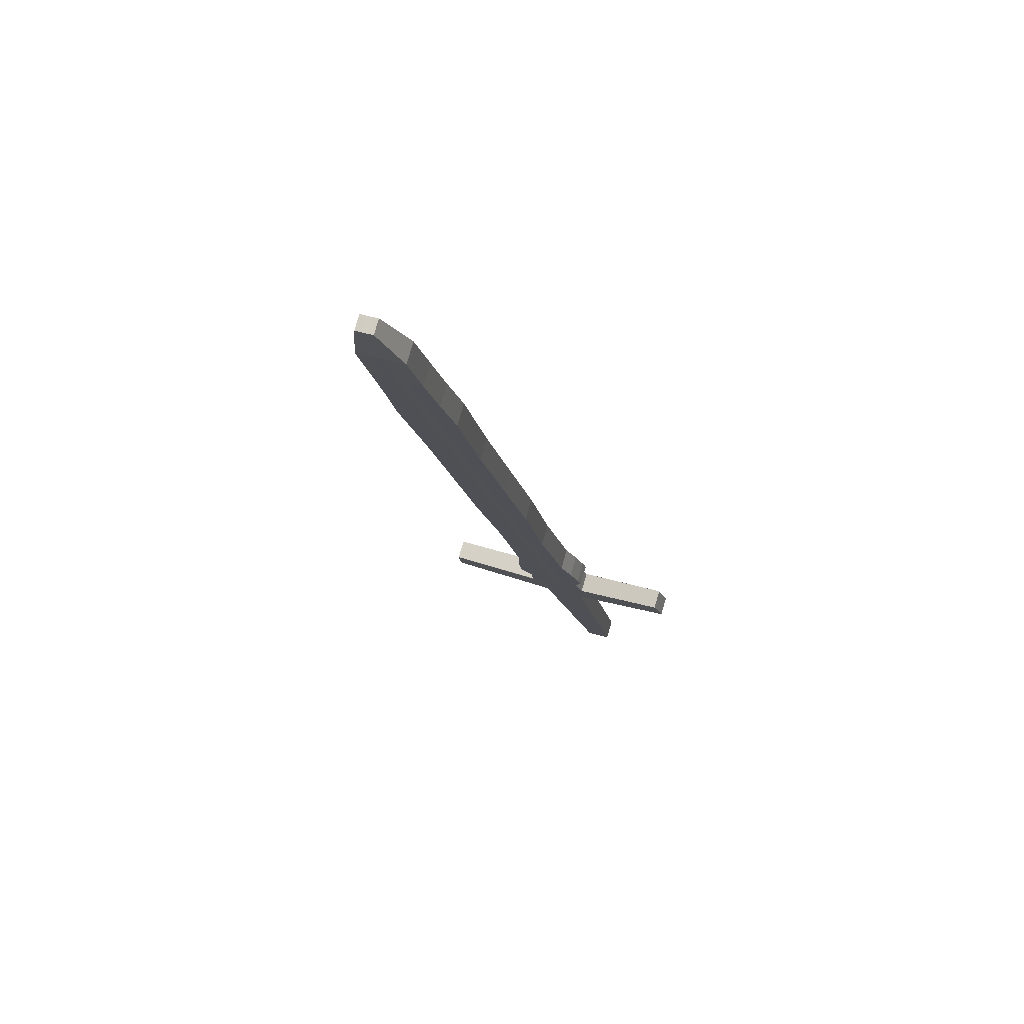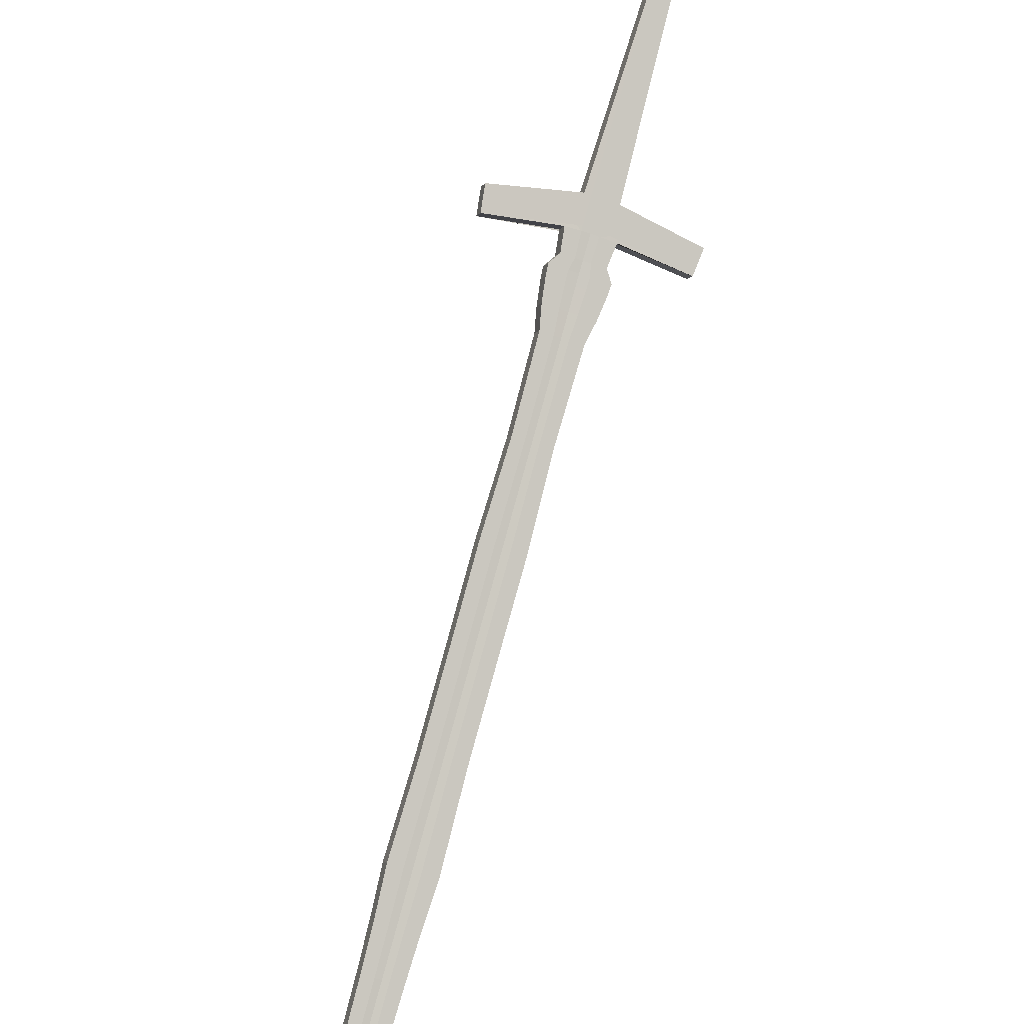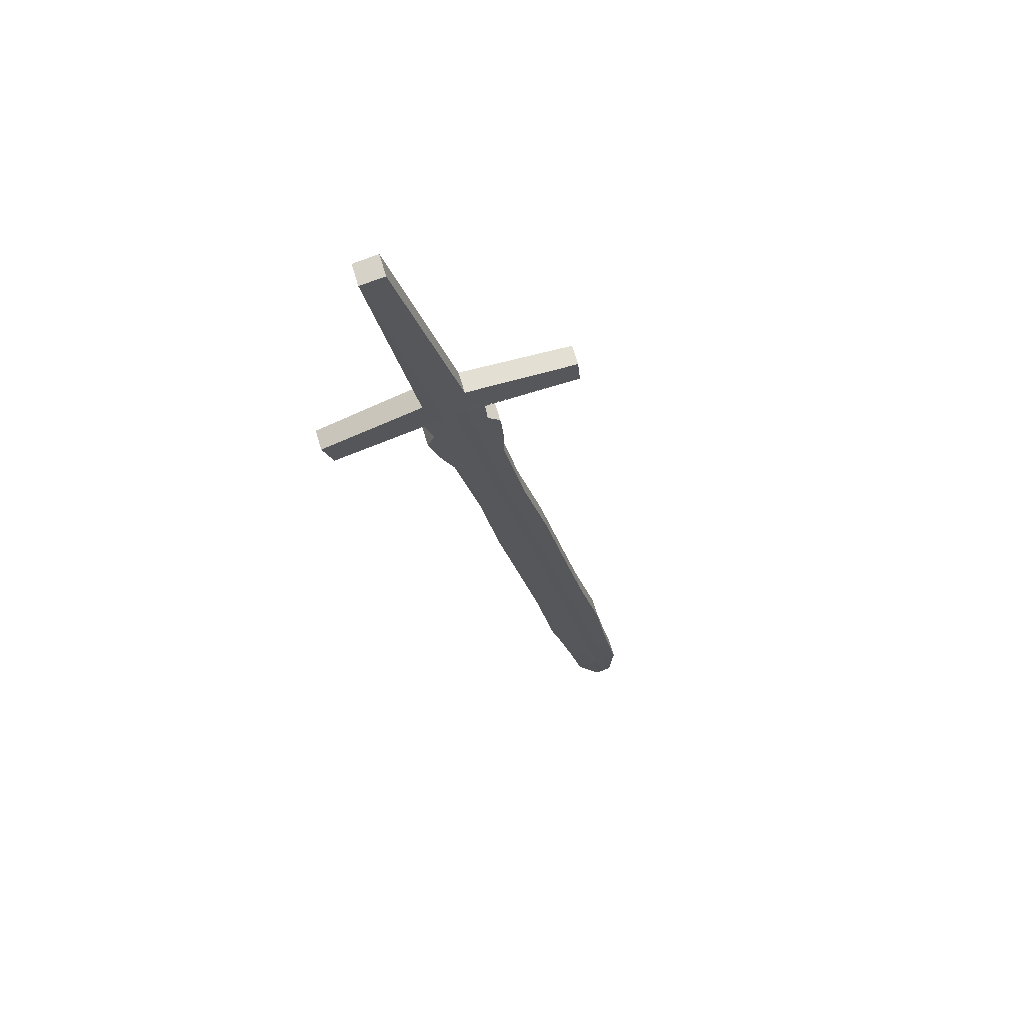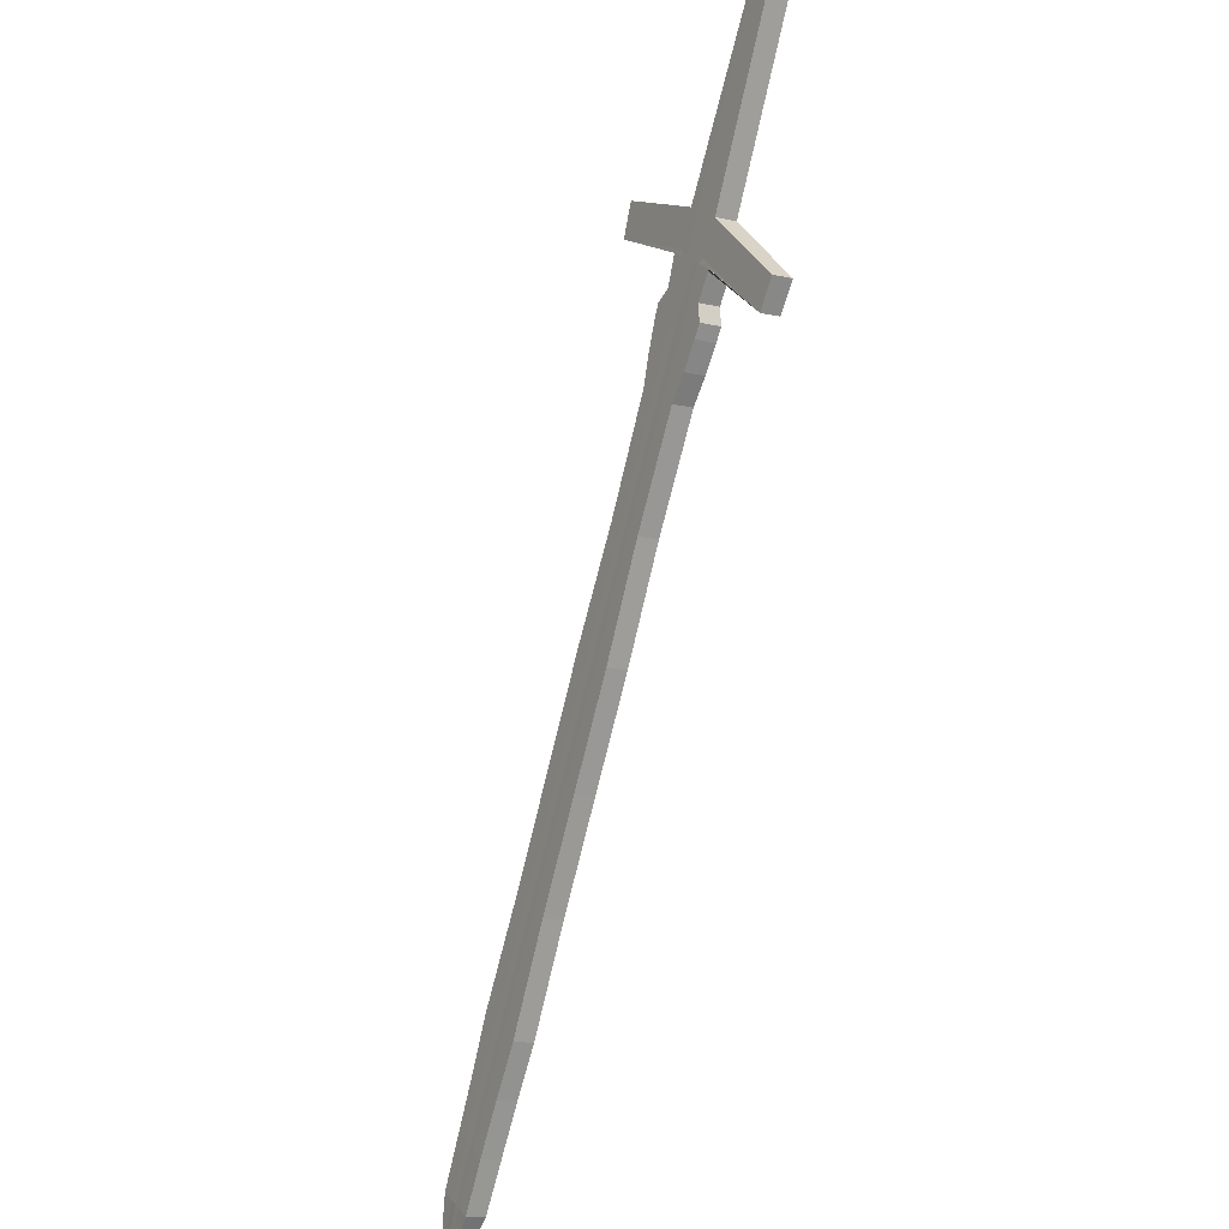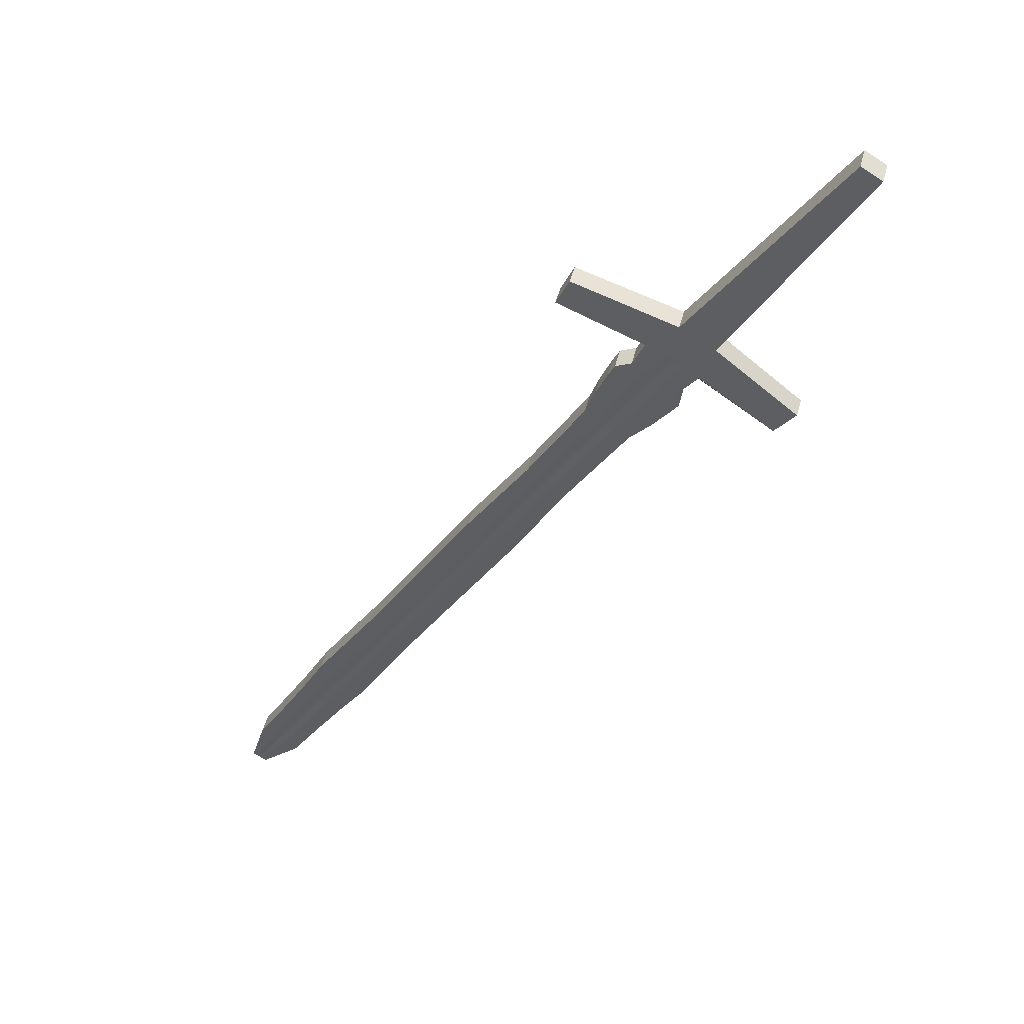
<metadata>
{"format":"obj","ext":"obj","renderer":"f3d","projection":"perspective","resolution":1024,"background":"white","views":[{"elev":-35.1,"azim":148.6,"up":"+Y"},{"elev":61.9,"azim":153.7,"up":"+Y"},{"elev":1.6,"azim":-31.4,"up":"+Y"},{"elev":58.6,"azim":80.5,"up":"+Z"},{"elev":19.2,"azim":-161.1,"up":"+Z"}]}
</metadata>
<code>
v -0.0201 0.4117 -0.5075
v 0.2706 0.2027 -0.9108
v -0.01971 0.402 -0.5022
v 0.2708 0.1955 -0.9069
v -0.1326 0.3673 -0.5814
v 0.2632 0.1996 -0.916
v -0.1322 0.3574 -0.576
v 0.2635 0.1924 -0.9121
v 0.1107 0.2991 -0.7255
v 0.1111 0.2885 -0.7198
v 0.08795 0.2787 -0.7363
v 0.08753 0.2893 -0.742
v 0.02614 0.3337 -0.6303
v 0.005352 0.3249 -0.6451
v 0.004934 0.3355 -0.6509
v 0.02573 0.3443 -0.6361
v 0.1955 0.2539 -0.8151
v 0.1959 0.2433 -0.8094
v 0.1707 0.2325 -0.8273
v 0.1703 0.2431 -0.8331
v -0.01497 0.3569 -0.5846
v -0.03735 0.3474 -0.6005
v -0.03777 0.358 -0.6063
v -0.01539 0.3675 -0.5903
v 0.06898 0.322 -0.6802
v 0.0694 0.3115 -0.6745
v 0.04586 0.3014 -0.6913
v 0.04544 0.312 -0.697
v 0.1529 0.2657 -0.765
v 0.1299 0.2559 -0.7814
v 0.1295 0.2664 -0.7871
v 0.1525 0.2762 -0.7707
v 0.2353 0.2301 -0.8618
v 0.2357 0.2195 -0.856
v 0.2148 0.2106 -0.8709
v 0.2144 0.2212 -0.8767
v -0.1744 0.4369 -0.4257
v 0.2685 0.1945 -0.9085
v -0.1748 0.4474 -0.4314
v 0.2682 0.2017 -0.9124
v 0.1033 0.296 -0.7308
v 0.1038 0.2854 -0.725
v 0.01955 0.3309 -0.635
v 0.01913 0.3415 -0.6407
v 0.1875 0.2504 -0.8208
v 0.1879 0.2399 -0.8151
v -0.02249 0.3645 -0.5954
v -0.02207 0.3539 -0.5897
v 0.06193 0.3083 -0.6798
v 0.06152 0.3189 -0.6856
v 0.1456 0.2626 -0.7702
v 0.1452 0.2731 -0.7759
v 0.2286 0.2273 -0.8665
v 0.2291 0.2167 -0.8608
v 0.266 0.1934 -0.9103
v -0.1853 0.443 -0.4389
v 0.09586 0.282 -0.7306
v 0.01245 0.3279 -0.6401
v 0.1793 0.2362 -0.8212
v -0.02971 0.3506 -0.5951
v 0.0539 0.3049 -0.6855
v 0.1378 0.2592 -0.7758
v 0.2219 0.2137 -0.8658
v -0.1848 0.4324 -0.4331
v 0.2657 0.2006 -0.9142
v 0.09544 0.2926 -0.7364
v 0.01203 0.3385 -0.6458
v 0.1789 0.2468 -0.8269
v -0.03013 0.3612 -0.6008
v 0.05348 0.3154 -0.6913
v 0.1374 0.2698 -0.7815
v 0.2215 0.2242 -0.8716
v 0.2558 0.2183 -0.8846
v 0.2562 0.2081 -0.879
v 0.2362 0.1996 -0.8933
v 0.2358 0.2098 -0.8988
v 0.2494 0.2156 -0.8891
v 0.2499 0.2054 -0.8835
v 0.2426 0.2127 -0.894
v 0.243 0.2025 -0.8884
v 0.2155 0.2313 -0.8329
v 0.193 0.2217 -0.8489
v 0.1926 0.2323 -0.8547
v 0.2151 0.2419 -0.8386
v 0.2084 0.2282 -0.838
v 0.208 0.2388 -0.8437
v 0.2003 0.2355 -0.8492
v 0.2007 0.225 -0.8434
v -0.03174 0.3701 -0.559
v -0.06258 0.357 -0.581
v -0.063 0.3676 -0.5868
v -0.03216 0.3807 -0.5648
v -0.04152 0.366 -0.566
v -0.04194 0.3765 -0.5718
v -0.05247 0.3721 -0.5793
v -0.05205 0.3615 -0.5735
v -0.02334 0.3743 -0.5773
v -0.02292 0.3637 -0.5715
v -0.05042 0.352 -0.5911
v -0.05083 0.3626 -0.5968
v -0.03164 0.36 -0.5777
v -0.03206 0.3706 -0.5835
v -0.04145 0.3666 -0.5902
v -0.04103 0.356 -0.5844
v -0.04594 0.3743 -0.5504
v -0.06924 0.3643 -0.567
v -0.06966 0.3749 -0.5728
v -0.05333 0.3711 -0.5557
v -0.05375 0.3817 -0.5614
v -0.0617 0.3783 -0.5671
v -0.06128 0.3677 -0.5613
v -0.04636 0.3848 -0.5562
v -0.0369 0.3838 -0.5588
v -0.03648 0.3732 -0.5531
v -0.06833 0.3596 -0.5757
v -0.06875 0.3702 -0.5815
v -0.04658 0.3689 -0.5602
v -0.047 0.3795 -0.566
v -0.05787 0.3748 -0.5737
v -0.05745 0.3643 -0.568
v -0.009756 0.395 -0.5159
v -0.1184 0.3515 -0.5878
v -0.1188 0.3615 -0.5932
v -0.06575 0.3785 -0.5411
v -0.06617 0.3891 -0.5469
v -0.07537 0.3852 -0.5534
v -0.07496 0.3746 -0.5477
v -0.01014 0.4047 -0.5212
v -0.05544 0.3913 -0.5437
v -0.05502 0.3807 -0.5379
v -0.08156 0.3695 -0.5565
v -0.08197 0.3801 -0.5623
v -0.06376 0.3773 -0.5435
v -0.06418 0.3879 -0.5492
v -0.07318 0.3841 -0.5556
v -0.07276 0.3735 -0.5499
v -0.07477 0.3869 -0.5252
v 0.2684 0.2018 -0.9123
v 0.1038 0.2962 -0.7304
v 0.01952 0.3417 -0.6405
v 0.188 0.2506 -0.8205
v -0.02207 0.3647 -0.5951
v 0.06195 0.3191 -0.6852
v 0.1456 0.2733 -0.7756
v 0.229 0.2274 -0.8662
v 0.2686 0.1946 -0.9084
v -0.07518 0.3974 -0.5309
v 0.1042 0.2856 -0.7247
v 0.01994 0.3311 -0.6347
v 0.1884 0.2401 -0.8147
v -0.02165 0.3541 -0.5894
v 0.06237 0.3085 -0.6795
v 0.1461 0.2627 -0.7699
v 0.2295 0.2169 -0.8605
v 0.2502 0.2055 -0.8833
v 0.2498 0.2158 -0.8888
v 0.2088 0.2284 -0.8377
v 0.2084 0.239 -0.8434
v -0.04095 0.3662 -0.5656
v -0.04137 0.3768 -0.5714
v -0.03113 0.3602 -0.5774
v -0.03155 0.3708 -0.5831
v -0.05332 0.3819 -0.5611
v -0.0529 0.3713 -0.5554
v -0.04641 0.3797 -0.5656
v -0.04599 0.3691 -0.5598
v -0.06249 0.3795 -0.5397
v -0.06291 0.39 -0.5454
v -0.06325 0.3775 -0.5431
v -0.06367 0.3881 -0.5489
v 0.2657 0.1933 -0.9105
v -0.0932 0.3897 -0.5437
v 0.09511 0.2817 -0.7312
v 0.01178 0.3276 -0.6405
v 0.1785 0.2359 -0.8218
v -0.03044 0.3503 -0.5956
v 0.05313 0.3045 -0.6861
v 0.137 0.2589 -0.7763
v 0.2212 0.2134 -0.8663
v -0.09278 0.3792 -0.538
v 0.2655 0.2005 -0.9144
v 0.09469 0.2923 -0.7369
v 0.01136 0.3382 -0.6463
v 0.1781 0.2464 -0.8275
v -0.03086 0.3609 -0.6014
v 0.05271 0.3151 -0.6918
v 0.1366 0.2695 -0.7821
v 0.2208 0.2239 -0.8721
v 0.242 0.2124 -0.8944
v 0.2424 0.2022 -0.8889
v 0.1996 0.2352 -0.8497
v 0.2 0.2247 -0.844
v -0.05347 0.3716 -0.58
v -0.05305 0.3611 -0.5742
v -0.04234 0.3662 -0.5908
v -0.04192 0.3556 -0.585
v -0.06204 0.3674 -0.5619
v -0.06246 0.378 -0.5676
v -0.05849 0.3638 -0.5687
v -0.05891 0.3744 -0.5745
v -0.07951 0.3829 -0.5572
v -0.07909 0.3724 -0.5515
v -0.07402 0.3837 -0.5563
v -0.0736 0.3731 -0.5505
v -0.01433 0.3982 -0.5096
v -0.1248 0.3542 -0.5823
v -0.1251 0.3642 -0.5878
v -0.1157 0.4053 -0.4881
v -0.1161 0.4159 -0.4938
v -0.1259 0.4117 -0.5008
v -0.1254 0.4012 -0.4951
v -0.01472 0.4079 -0.5149
v -0.06855 0.3934 -0.5387
v -0.06813 0.3829 -0.533
v -0.08538 0.3755 -0.5453
v -0.0858 0.386 -0.551
v -0.01702 0.4001 -0.5059
v -0.1285 0.3558 -0.5792
v -0.1289 0.3658 -0.5846
v -0.145 0.4211 -0.4569
v -0.1454 0.4317 -0.4626
v -0.1556 0.4274 -0.4698
v -0.1551 0.4168 -0.4641
v -0.07186 0.3954 -0.5348
v -0.07145 0.3849 -0.5291
v -0.08908 0.3773 -0.5417
v -0.0895 0.3879 -0.5474
v -0.01741 0.4098 -0.5112
v -0.01886 0.4014 -0.5034
v -0.131 0.3569 -0.577
v -0.1314 0.3668 -0.5824
v -0.1651 0.4319 -0.4356
v -0.1655 0.4424 -0.4413
v -0.1758 0.438 -0.4487
v -0.1754 0.4275 -0.443
v -0.07413 0.3967 -0.5321
v -0.07372 0.3862 -0.5264
v -0.09161 0.3786 -0.5392
v -0.09202 0.3891 -0.5449
v -0.01925 0.4111 -0.5087
v -0.1796 0.4346 -0.4294
v 0.267 0.2011 -0.9133
v 0.09941 0.294 -0.7334
v 0.01559 0.3397 -0.6431
v 0.1832 0.2484 -0.8237
v -0.02629 0.3626 -0.598
v 0.05751 0.3169 -0.6883
v 0.1413 0.2712 -0.7786
v 0.2251 0.2255 -0.8689
v 0.2673 0.1938 -0.9093
v -0.18 0.4452 -0.4352
v 0.09981 0.2838 -0.7279
v 0.016 0.3295 -0.6376
v 0.1836 0.2381 -0.8181
v -0.02589 0.3523 -0.5924
v 0.05792 0.3066 -0.6827
v 0.1417 0.2609 -0.773
v 0.2255 0.2152 -0.8633
v 0.2464 0.204 -0.886
v 0.246 0.2139 -0.8914
v 0.2046 0.2266 -0.8407
v 0.2041 0.2369 -0.8463
v -0.04679 0.3638 -0.5698
v -0.04719 0.374 -0.5754
v -0.03633 0.358 -0.5811
v -0.03674 0.3683 -0.5867
v -0.05771 0.3797 -0.5641
v -0.05731 0.3695 -0.5585
v -0.05242 0.3769 -0.5697
v -0.05202 0.3666 -0.5641
v -0.07035 0.3766 -0.5444
v -0.07077 0.3871 -0.5502
v -0.06826 0.3754 -0.5467
v -0.06868 0.386 -0.5524
v -0.121 0.4138 -0.4973
v -0.1206 0.4032 -0.4916
v -0.1501 0.4189 -0.4605
v -0.1505 0.4295 -0.4662
v -0.1707 0.4402 -0.445
v -0.1703 0.4297 -0.4393
f 73 74 4 2
f 190 75 8 171
f 75 76 6 8
f 156 73 2 138
f 180 172 5 7
f 146 138 2 4
f 143 25 9 139
f 27 28 12 11
f 177 27 11 173
f 25 26 10 9
f 24 21 13 16
f 176 22 14 174
f 22 23 15 14
f 142 24 16 140
f 144 32 17 141
f 30 31 20 19
f 178 30 19 175
f 32 29 18 17
f 162 97 24 142
f 99 100 23 22
f 196 99 22 176
f 97 98 21 24
f 16 13 26 25
f 174 14 27 177
f 14 15 28 27
f 140 16 25 143
f 9 10 29 32
f 173 11 30 178
f 11 12 31 30
f 139 9 32 144
f 158 84 33 145
f 82 83 36 35
f 192 82 35 179
f 84 81 34 33
f 157 85 54 154
f 262 86 53 249
f 243 41 52 248
f 148 42 51 153
f 244 44 50 247
f 149 43 49 152
f 161 101 48 151
f 266 102 47 246
f 153 51 46 150
f 248 52 45 245
f 246 47 44 244
f 151 48 43 149
f 152 49 42 148
f 247 50 41 243
f 250 242 40 38
f 137 147 39 37
f 260 77 40 242
f 155 78 38 146
f 189 79 65 181
f 171 181 65 55
f 186 70 66 182
f 185 69 67 183
f 187 71 68 184
f 195 103 69 185
f 183 67 70 186
f 182 66 71 187
f 191 87 72 188
f 261 88 63 258
f 252 57 62 257
f 253 58 61 256
f 265 104 60 255
f 257 62 59 254
f 255 60 58 253
f 256 61 57 252
f 241 251 56 64
f 259 80 55 250
f 258 63 80 259
f 188 72 79 189
f 154 54 78 155
f 249 53 77 260
f 145 33 73 156
f 35 36 76 75
f 179 35 75 190
f 33 34 74 73
f 254 59 88 261
f 184 68 87 191
f 245 45 86 262
f 150 46 85 157
f 17 18 81 84
f 175 19 82 192
f 19 20 83 82
f 141 17 84 158
f 270 120 96 263
f 200 119 95 193
f 269 118 94 264
f 166 117 93 159
f 113 114 89 92
f 199 115 90 194
f 115 116 91 90
f 165 113 92 160
f 263 96 104 265
f 193 95 103 195
f 264 94 102 266
f 159 93 101 161
f 92 89 98 97
f 194 90 99 196
f 90 91 100 99
f 160 92 97 162
f 170 129 112 163
f 131 132 107 106
f 204 131 106 197
f 129 130 105 112
f 169 133 108 164
f 274 134 109 267
f 203 135 110 198
f 273 136 111 268
f 163 112 113 165
f 106 107 116 115
f 197 106 115 199
f 112 105 114 113
f 164 108 117 166
f 267 109 118 269
f 198 110 119 200
f 268 111 120 270
f 276 211 127 271
f 216 210 126 201
f 275 209 125 272
f 214 208 124 167
f 212 205 121 128
f 215 206 122 202
f 206 207 123 122
f 213 212 128 168
f 271 127 136 273
f 201 126 135 203
f 272 125 134 274
f 167 124 133 169
f 128 121 130 129
f 202 122 131 204
f 122 123 132 131
f 168 128 129 170
f 125 168 170 134
f 121 167 169 130
f 209 213 168 125
f 205 214 167 121
f 105 164 166 114
f 109 163 165 118
f 130 169 164 105
f 134 170 163 109
f 94 160 162 102
f 89 159 161 98
f 118 165 160 94
f 114 166 159 89
f 45 141 158 86
f 18 150 157 81
f 53 145 156 77
f 34 154 155 74
f 74 155 146 4
f 3 1 147 137
f 26 152 148 10
f 21 151 149 13
f 29 153 150 18
f 98 161 151 21
f 13 149 152 26
f 10 148 153 29
f 81 157 154 34
f 86 158 145 53
f 41 139 144 52
f 44 140 143 50
f 102 162 142 47
f 52 144 141 45
f 47 142 140 44
f 50 143 139 41
f 38 40 138 146
f 77 156 138 40
f 127 202 204 136
f 123 201 203 132
f 211 215 202 127
f 207 216 201 123
f 107 198 200 116
f 111 197 199 120
f 132 203 198 107
f 136 204 197 111
f 96 194 196 104
f 91 193 195 100
f 120 199 194 96
f 116 200 193 91
f 59 175 192 88
f 20 184 191 83
f 63 179 190 80
f 36 188 189 76
f 83 191 188 36
f 12 182 187 31
f 15 183 186 28
f 100 195 185 23
f 31 187 184 20
f 23 185 183 15
f 28 186 182 12
f 8 6 181 171
f 76 189 181 6
f 88 192 179 63
f 57 173 178 62
f 58 174 177 61
f 104 196 176 60
f 62 178 175 59
f 60 176 174 58
f 61 177 173 57
f 64 56 172 180
f 80 190 171 55
f 219 227 216 207
f 223 226 215 211
f 217 225 214 205
f 221 224 213 209
f 224 228 212 213
f 218 219 207 206
f 226 218 206 215
f 228 217 205 212
f 225 220 208 214
f 278 221 209 275
f 227 222 210 216
f 277 223 211 276
f 280 235 223 277
f 239 234 222 227
f 279 233 221 278
f 237 232 220 225
f 240 229 217 228
f 238 230 218 226
f 230 231 219 218
f 236 240 228 224
f 233 236 224 221
f 229 237 225 217
f 235 238 226 223
f 231 239 227 219
f 5 172 239 231
f 64 180 238 235
f 3 137 237 229
f 39 147 236 233
f 147 1 240 236
f 7 5 231 230
f 180 7 230 238
f 1 3 229 240
f 137 37 232 237
f 251 39 233 279
f 172 56 234 239
f 241 64 235 280
f 37 241 280 232
f 56 251 279 234
f 234 279 278 222
f 232 280 277 220
f 220 277 276 208
f 222 278 275 210
f 126 272 274 135
f 124 271 273 133
f 210 275 272 126
f 208 276 271 124
f 108 268 270 117
f 110 267 269 119
f 133 273 268 108
f 135 274 267 110
f 95 264 266 103
f 93 263 265 101
f 119 269 264 95
f 117 270 263 93
f 68 245 262 87
f 46 254 261 85
f 72 249 260 79
f 54 258 259 78
f 78 259 250 38
f 37 39 251 241
f 49 256 252 42
f 48 255 253 43
f 51 257 254 46
f 101 265 255 48
f 43 253 256 49
f 42 252 257 51
f 85 261 258 54
f 79 260 242 65
f 55 65 242 250
f 70 247 243 66
f 69 246 244 67
f 71 248 245 68
f 103 266 246 69
f 67 244 247 70
f 66 243 248 71
f 87 262 249 72

</code>
